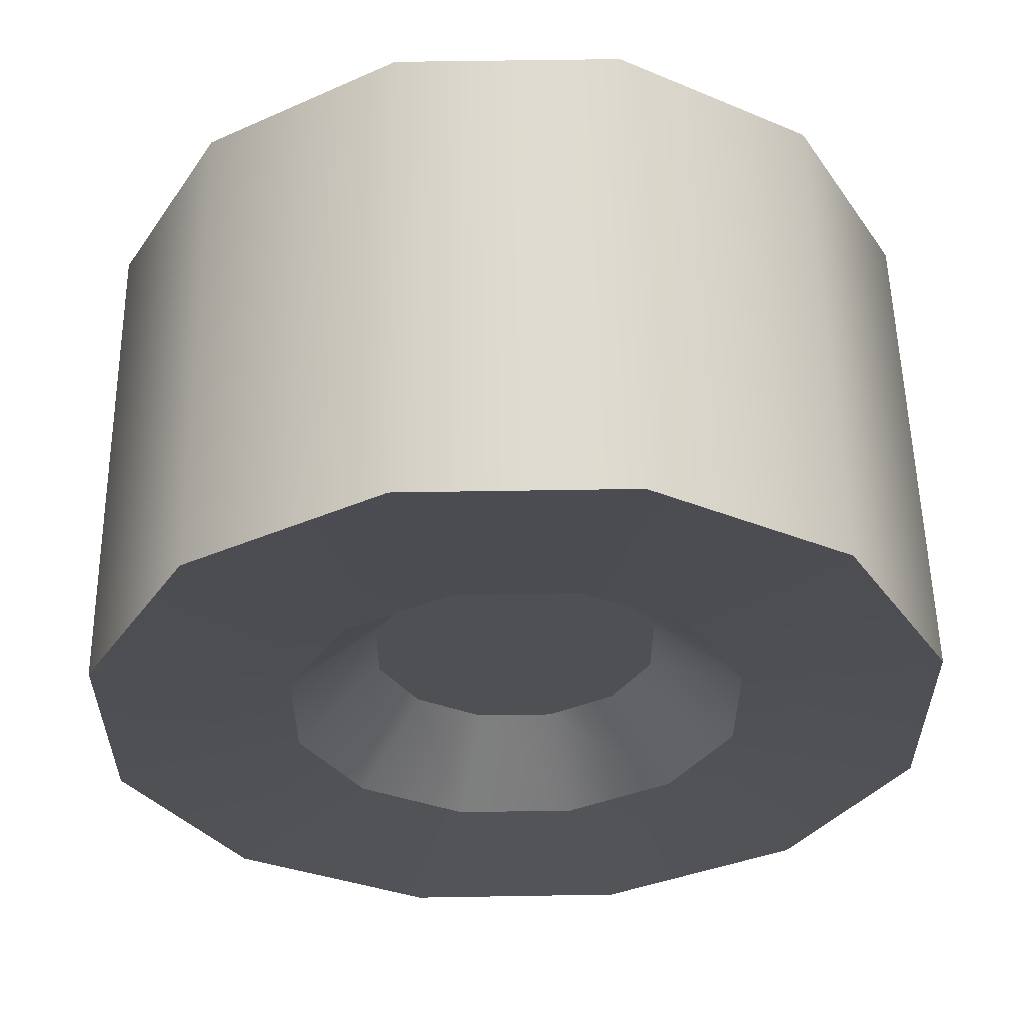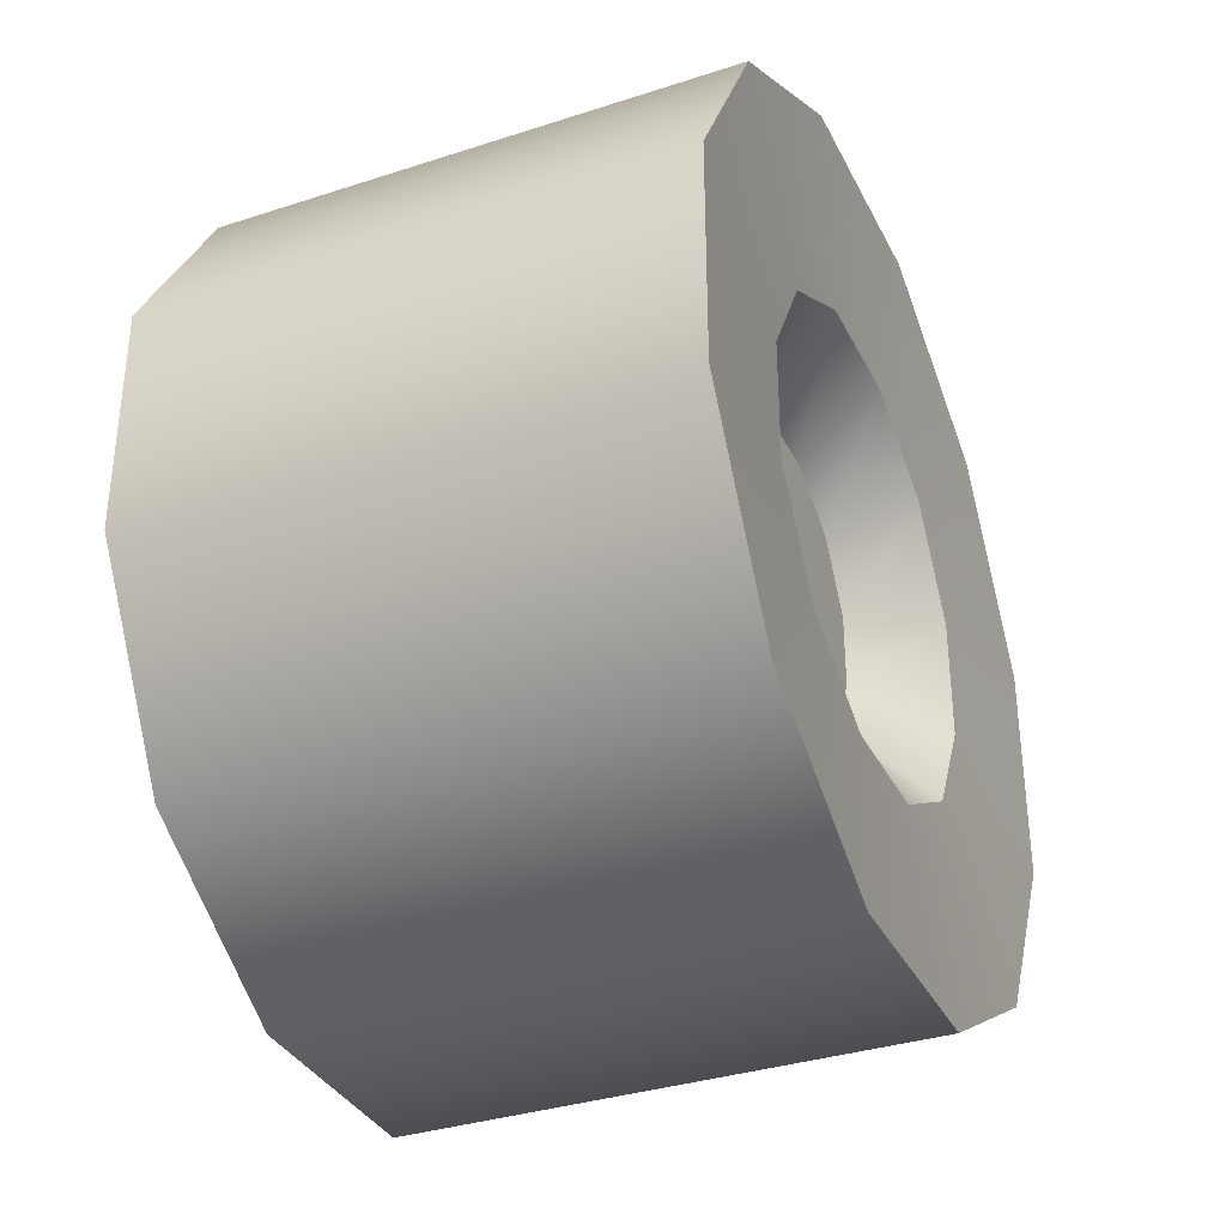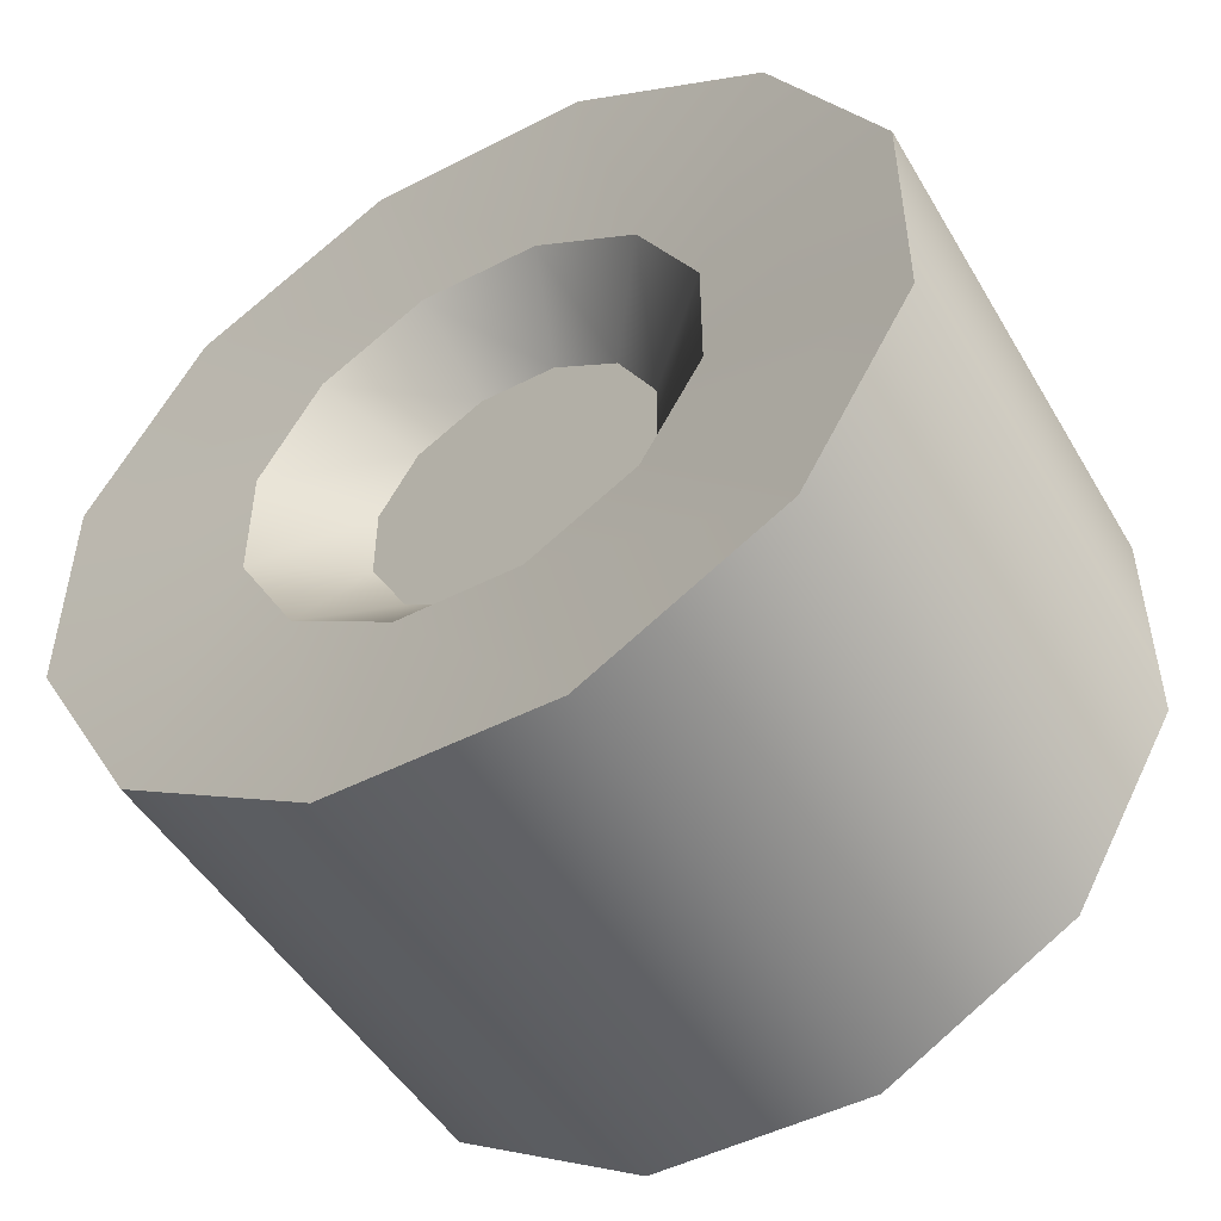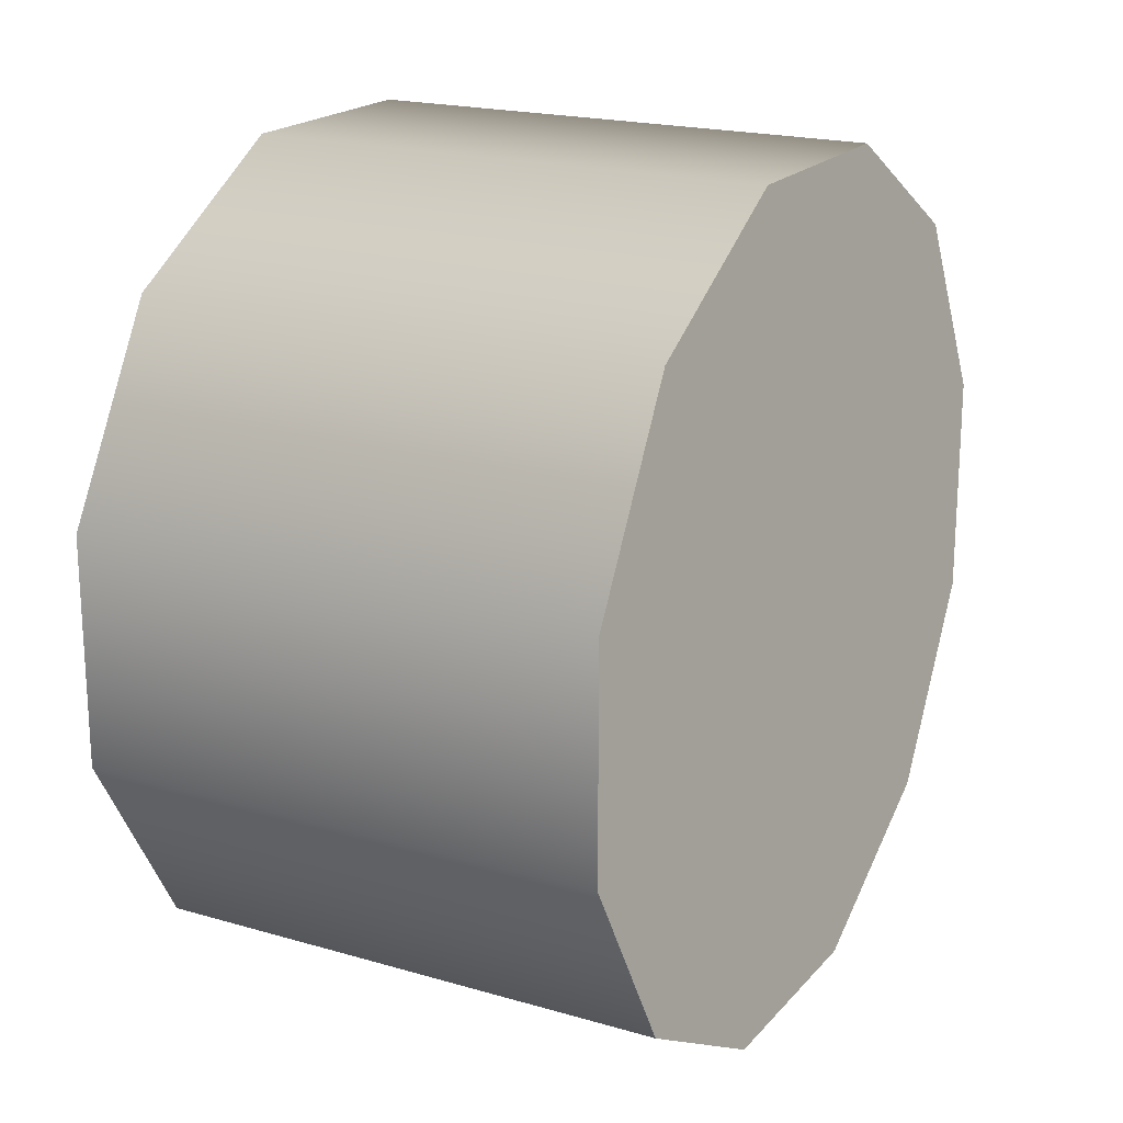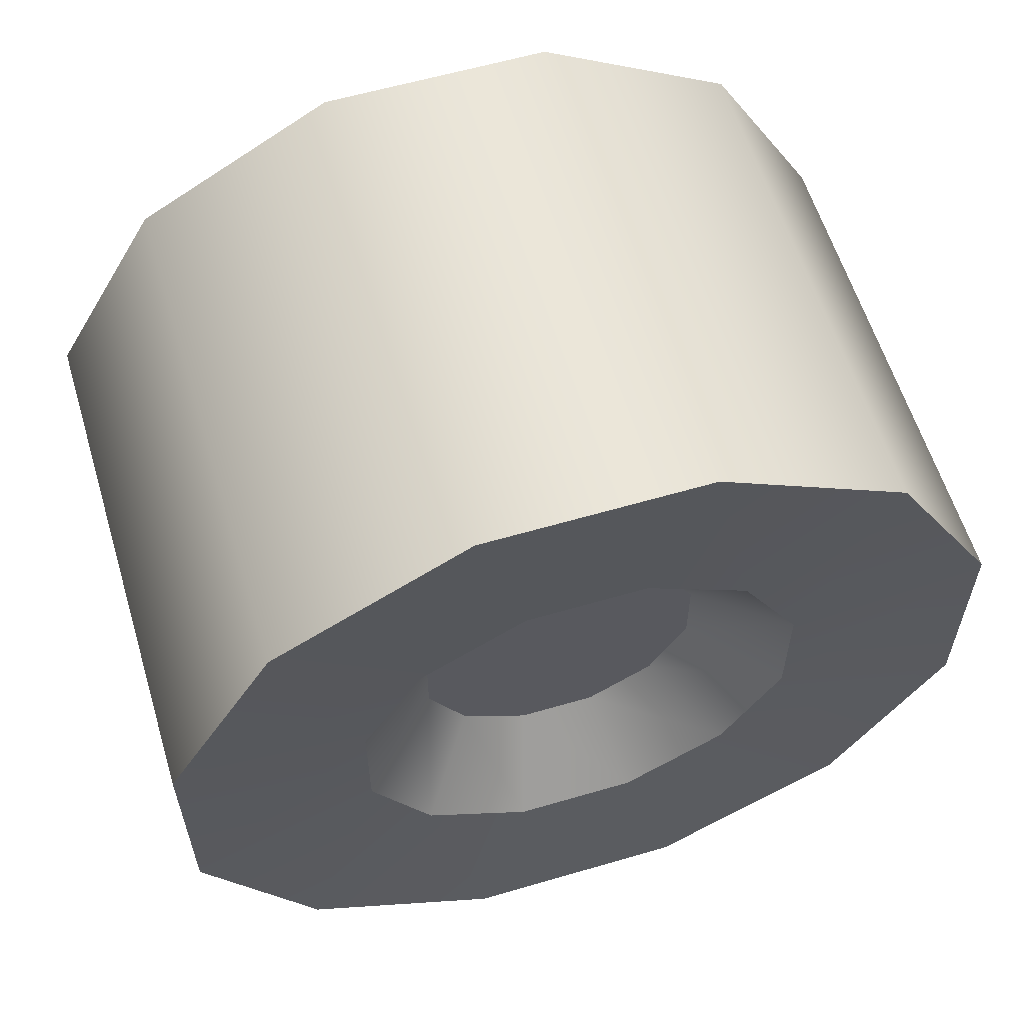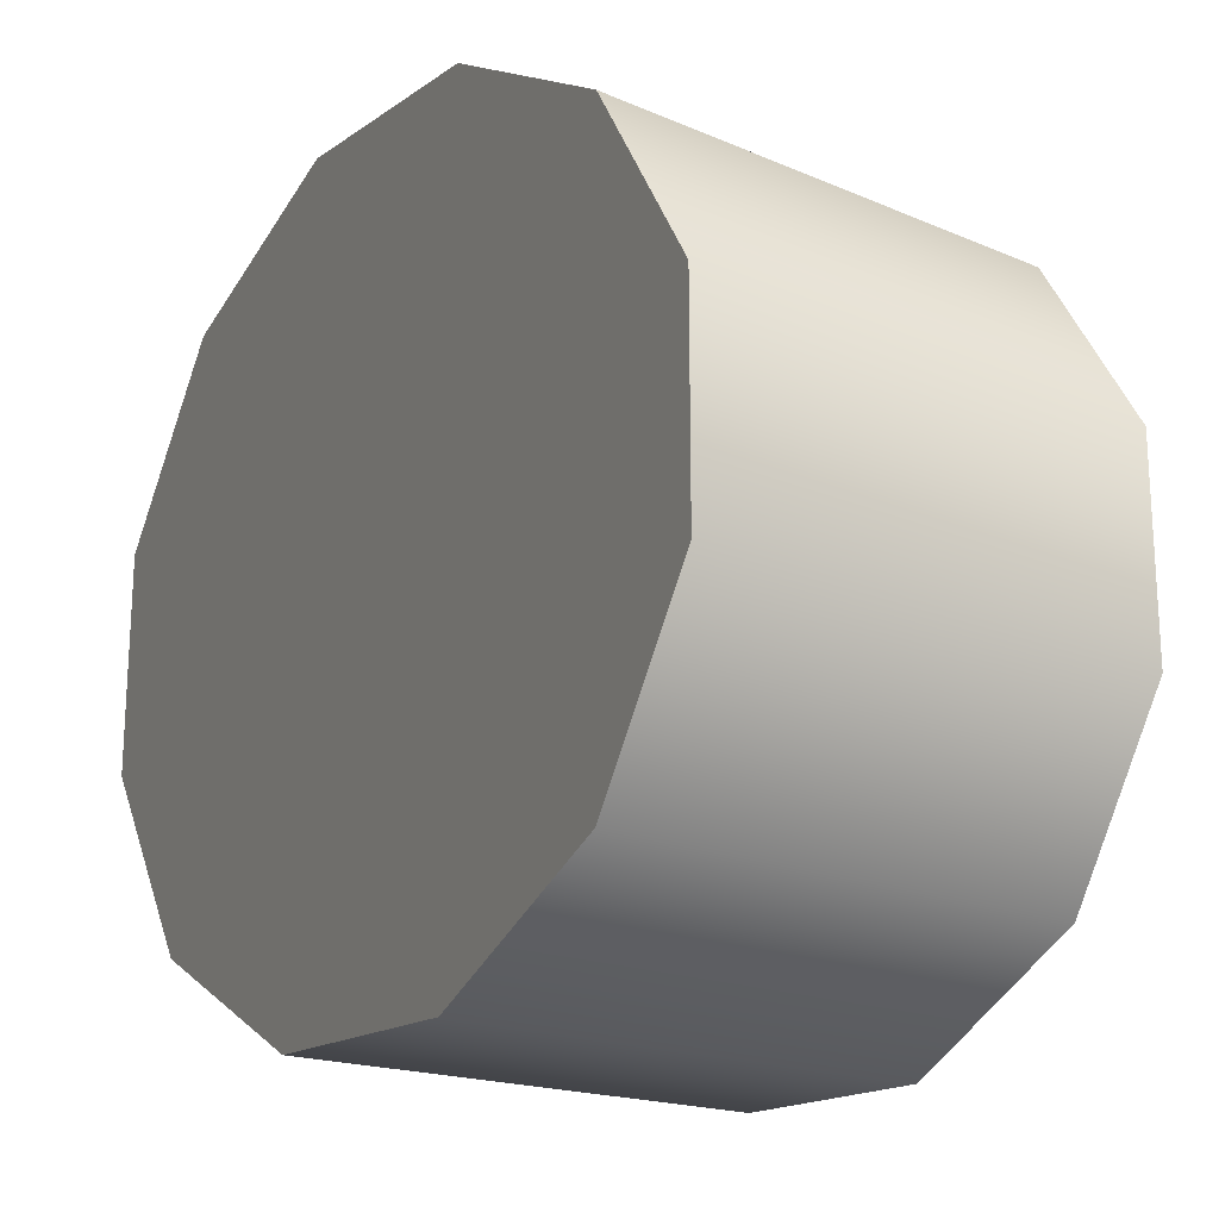
<metadata>
{"format":"obj","ext":"obj","renderer":"f3d","projection":"perspective","resolution":1024,"background":"white","views":[{"elev":56.0,"azim":-91.0,"up":"+Z"},{"elev":-34.6,"azim":-156.4,"up":"+Z"},{"elev":-49.1,"azim":-60.4,"up":"+Y"},{"elev":19.6,"azim":28.4,"up":"+Z"},{"elev":59.4,"azim":-106.8,"up":"+Y"},{"elev":-18.8,"azim":141.2,"up":"+Y"}]}
</metadata>
<code>
v -2.745e-06 0.1358 -0.5067
v -0.3147 0.371 -0.3709
v -0.3147 0.1358 -0.5067
v -1.585e-06 0.371 -0.3709
v -0.3147 0.5067 -0.1357
v -2.701e-06 0.5067 -0.1357
v -0.3147 0.5067 0.1358
v -2.756e-06 0.5067 0.1358
v -0.3147 0.3709 0.371
v -1.817e-06 0.3709 0.371
v -0.3147 0.1357 0.5067
v -1.687e-06 0.1357 0.5067
v -0.3147 -0.1358 0.5067
v -1.309e-06 -0.1358 0.5067
v -0.3147 -0.371 0.3709
v -1.085e-06 -0.371 0.3709
v -2.315e-06 -0.1357 -0.5067
v -0.3147 -0.1357 -0.5067
v -2.152e-06 -0.3709 -0.371
v -0.3147 -0.3709 -0.371
v -1.51e-06 -0.5067 -0.1358
v -0.3147 -0.5067 -0.1358
v 7.915e-08 -0.5067 0.1357
v -0.3147 -0.5067 0.1357
v -1.085e-06 -0.371 0.3709
v -0.3147 -0.371 0.3709
v -0.2072 0.04639 -0.1731
v -0.2072 0.1267 -0.1267
v -0.2072 -0.04637 -0.1731
v -0.2072 0.1731 -0.04637
v -0.2072 -0.1267 -0.1267
v -0.2072 0.1731 0.04639
v -0.2072 -0.1731 -0.04639
v -0.2072 0.1267 0.1267
v -0.2072 -0.1731 0.04636
v -0.2072 0.04637 0.1731
v -0.2072 -0.1267 0.1267
v -0.2072 -0.04639 0.1731
v -0.3147 0.1358 -0.5067
v -0.298 0.2008 -0.2008
v -0.298 0.07351 -0.2743
v -0.3147 0.371 -0.3709
v -0.298 0.2743 -0.07348
v -0.3147 0.5067 -0.1357
v -0.298 0.2743 0.07351
v -0.3147 0.5067 0.1358
v -0.298 0.2008 0.2008
v -0.3147 0.3709 0.371
v -0.298 0.07348 0.2743
v -0.3147 0.1357 0.5067
v -0.298 -0.07351 0.2743
v -0.3147 -0.1358 0.5067
v -0.298 -0.2008 0.2008
v -0.3147 -0.371 0.3709
v -0.298 -0.2743 0.07348
v -0.3147 -0.5067 0.1357
v -0.298 -0.2743 -0.07351
v -0.3147 -0.5067 -0.1358
v -0.298 -0.2008 -0.2008
v -0.3147 -0.3709 -0.371
v -0.298 -0.07348 -0.2743
v -0.3147 -0.1357 -0.5067
v -0.298 0.07351 -0.2743
v -0.2072 0.1267 -0.1267
v -0.2072 0.04639 -0.1731
v -0.298 0.2008 -0.2008
v -0.2072 0.1731 -0.04637
v -0.298 0.2743 -0.07348
v -0.2072 0.1731 0.04639
v -0.298 0.2743 0.07351
v -0.2072 0.1267 0.1267
v -0.298 0.2008 0.2008
v -0.2072 0.04637 0.1731
v -0.298 0.07348 0.2743
v -0.2072 -0.04639 0.1731
v -0.298 -0.07351 0.2743
v -0.2072 -0.1267 0.1267
v -0.298 -0.2008 0.2008
v -0.2072 -0.1731 0.04636
v -0.298 -0.2743 0.07348
v -0.2072 -0.1731 -0.04639
v -0.298 -0.2743 -0.07351
v -0.2072 -0.1267 -0.1267
v -0.298 -0.2008 -0.2008
v -0.2072 -0.04637 -0.1731
v -0.298 -0.07348 -0.2743
v 0.3147 0.1358 -0.5067
v -1.585e-06 0.371 -0.3709
v -2.745e-06 0.1358 -0.5067
v 0.3147 0.371 -0.3709
v -2.701e-06 0.5067 -0.1357
v 0.3147 0.5067 -0.1357
v -2.756e-06 0.5067 0.1358
v 0.3147 0.5067 0.1358
v -1.817e-06 0.3709 0.371
v 0.3147 0.3709 0.371
v -1.687e-06 0.1357 0.5067
v 0.3147 0.1357 0.5067
v -1.309e-06 -0.1358 0.5067
v 0.3147 -0.1358 0.5067
v -1.085e-06 -0.371 0.3709
v 0.3147 -0.371 0.3709
v 0.3147 -0.1357 -0.5067
v -2.315e-06 -0.1357 -0.5067
v 0.3147 -0.3709 -0.371
v -2.152e-06 -0.3709 -0.371
v 0.3147 -0.5067 -0.1358
v -1.51e-06 -0.5067 -0.1358
v 0.3147 -0.5067 0.1357
v 7.915e-08 -0.5067 0.1357
v 0.3147 -0.371 0.3709
v -1.085e-06 -0.371 0.3709
v 0.3147 -0.3709 -0.371
v 0.3147 0.1358 -0.5067
v 0.3147 -0.1357 -0.5067
v 0.3147 -0.5067 -0.1358
v 0.3147 -0.5067 0.1357
v 0.3147 0.371 -0.3709
v 0.3147 -0.371 0.3709
v 0.3147 0.5067 -0.1357
v 0.3147 -0.1358 0.5067
v 0.3147 0.5067 0.1358
v 0.3147 0.1357 0.5067
v 0.3147 0.3709 0.371
g wheel_backR_9251_452
f 1 3 2
f 2 4 1
f 4 2 5
f 5 6 4
f 6 5 7
f 7 8 6
f 8 7 9
f 9 10 8
f 10 9 11
f 11 12 10
f 12 11 13
f 13 14 12
f 14 13 15
f 15 16 14
f 3 1 17
f 17 18 3
f 18 17 19
f 19 20 18
f 20 19 21
f 21 22 20
f 22 21 23
f 23 24 22
f 24 23 25
f 25 26 24
f 27 29 28
f 30 28 29
f 29 31 30
f 32 30 31
f 31 33 32
f 34 32 33
f 33 35 34
f 36 34 35
f 35 37 36
f 36 37 38
f 39 41 40
f 40 42 39
f 42 40 43
f 43 44 42
f 44 43 45
f 45 46 44
f 46 45 47
f 47 48 46
f 48 47 49
f 49 50 48
f 50 49 51
f 51 52 50
f 52 51 53
f 53 54 52
f 54 53 55
f 55 56 54
f 56 55 57
f 57 58 56
f 58 57 59
f 59 60 58
f 60 59 61
f 61 62 60
f 62 61 41
f 41 39 62
f 63 65 64
f 64 66 63
f 66 64 67
f 67 68 66
f 68 67 69
f 69 70 68
f 70 69 71
f 71 72 70
f 72 71 73
f 73 74 72
f 74 73 75
f 75 76 74
f 76 75 77
f 77 78 76
f 78 77 79
f 79 80 78
f 80 79 81
f 81 82 80
f 82 81 83
f 83 84 82
f 84 83 85
f 85 86 84
f 86 85 65
f 65 63 86
f 87 89 88
f 88 90 87
f 90 88 91
f 91 92 90
f 92 91 93
f 93 94 92
f 94 93 95
f 95 96 94
f 96 95 97
f 97 98 96
f 98 97 99
f 99 100 98
f 100 99 101
f 101 102 100
f 89 87 103
f 103 104 89
f 104 103 105
f 105 106 104
f 106 105 107
f 107 108 106
f 108 107 109
f 109 110 108
f 110 109 111
f 111 112 110
f 113 115 114
f 114 116 113
f 117 116 114
f 114 118 117
f 119 117 118
f 118 120 119
f 121 119 120
f 120 122 121
f 123 121 122
f 122 124 123

</code>
